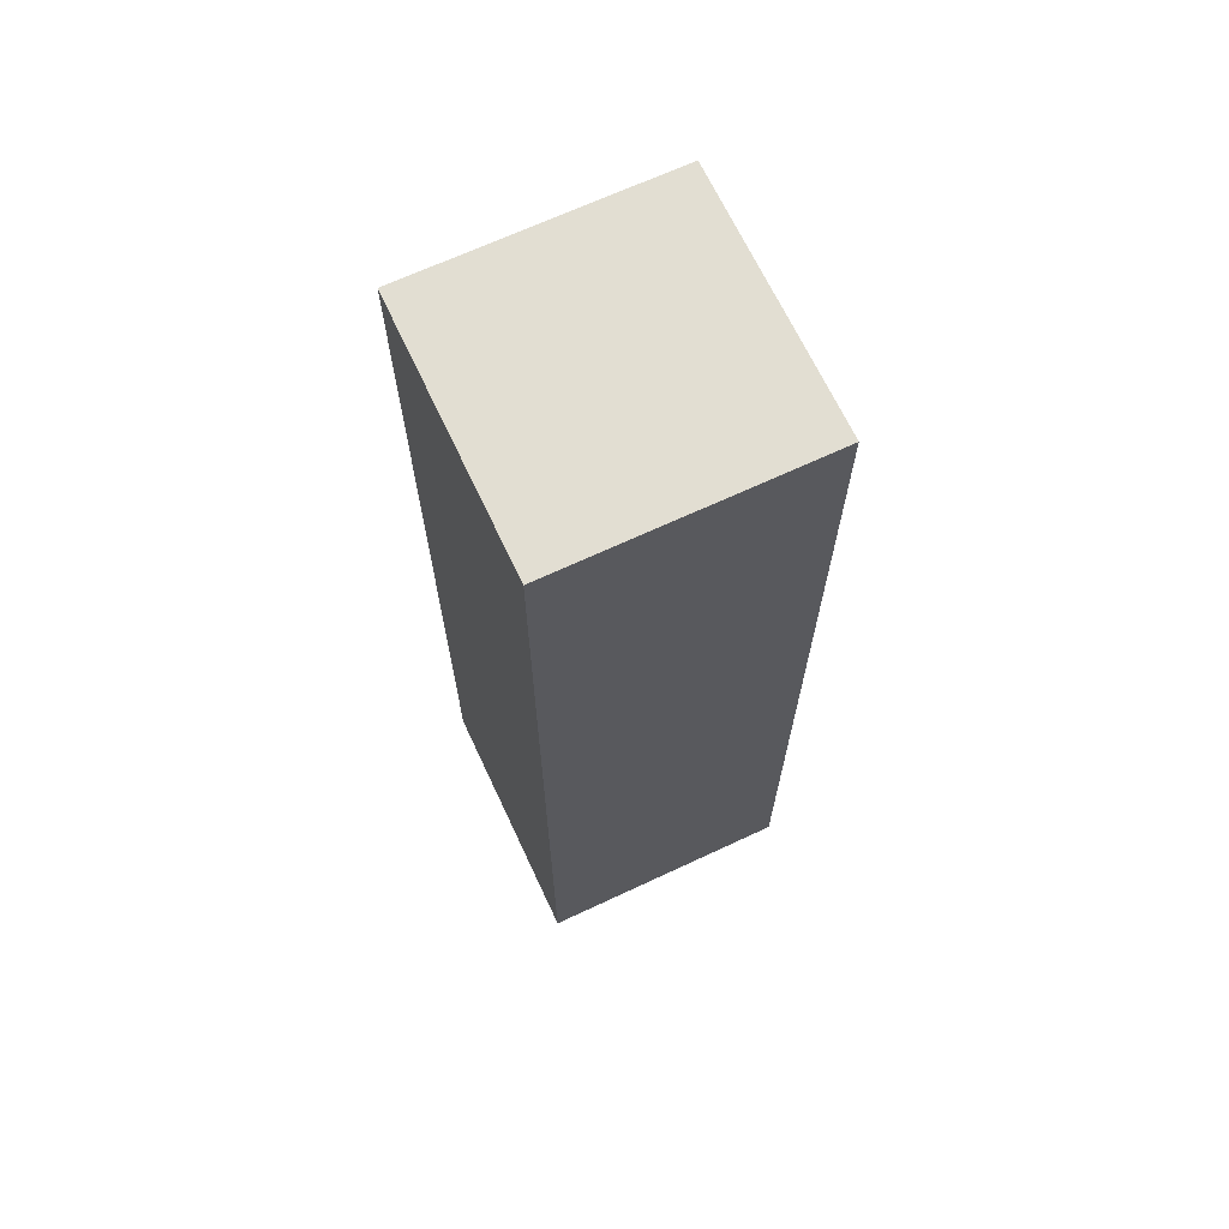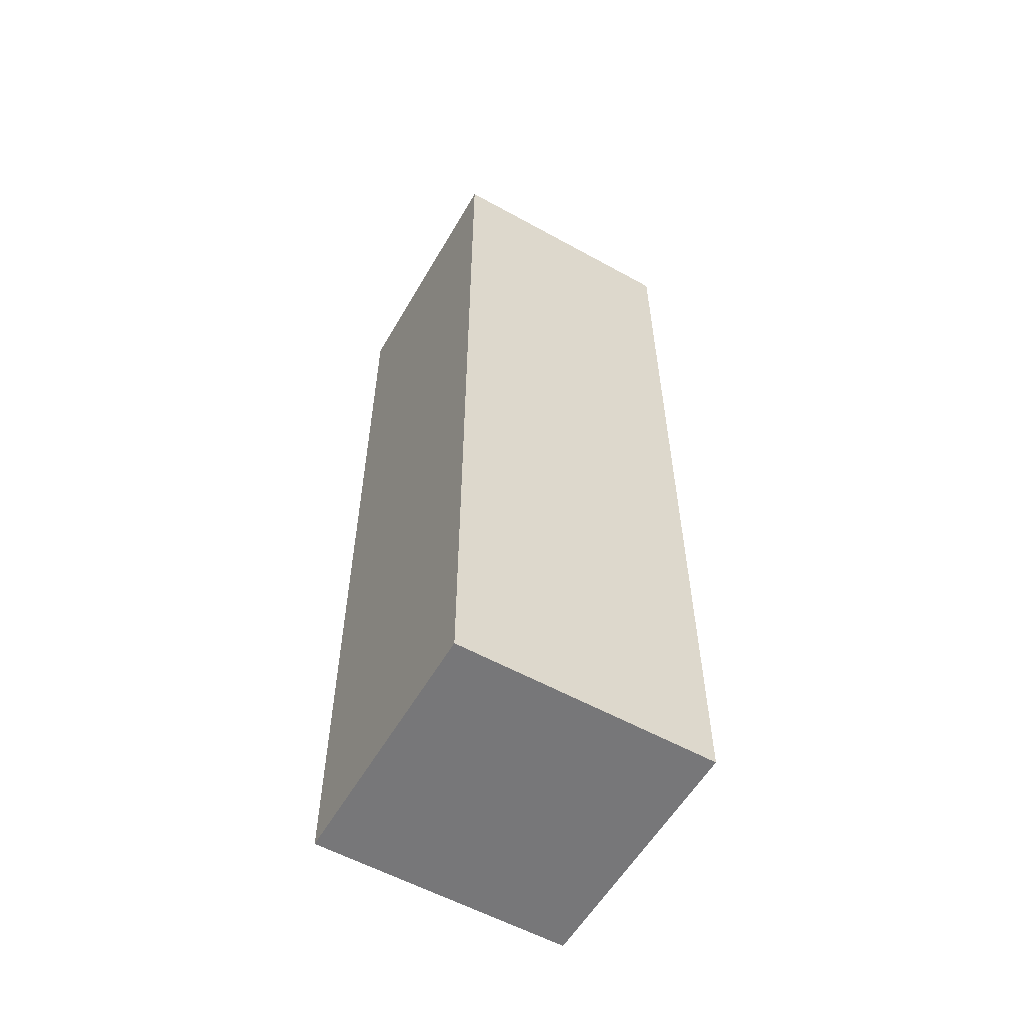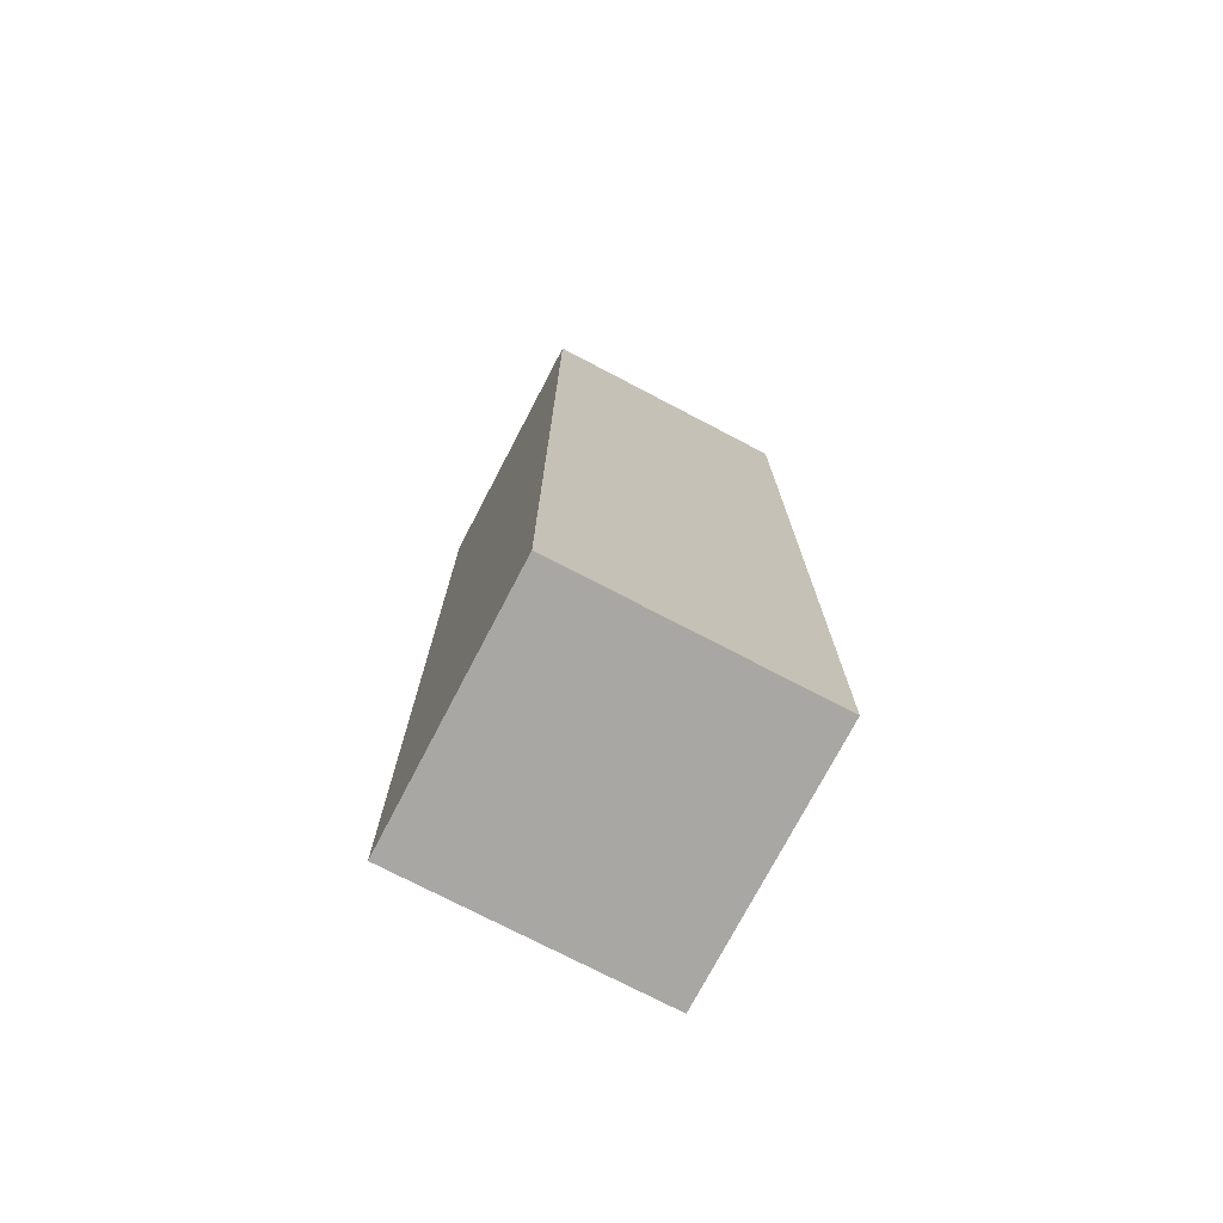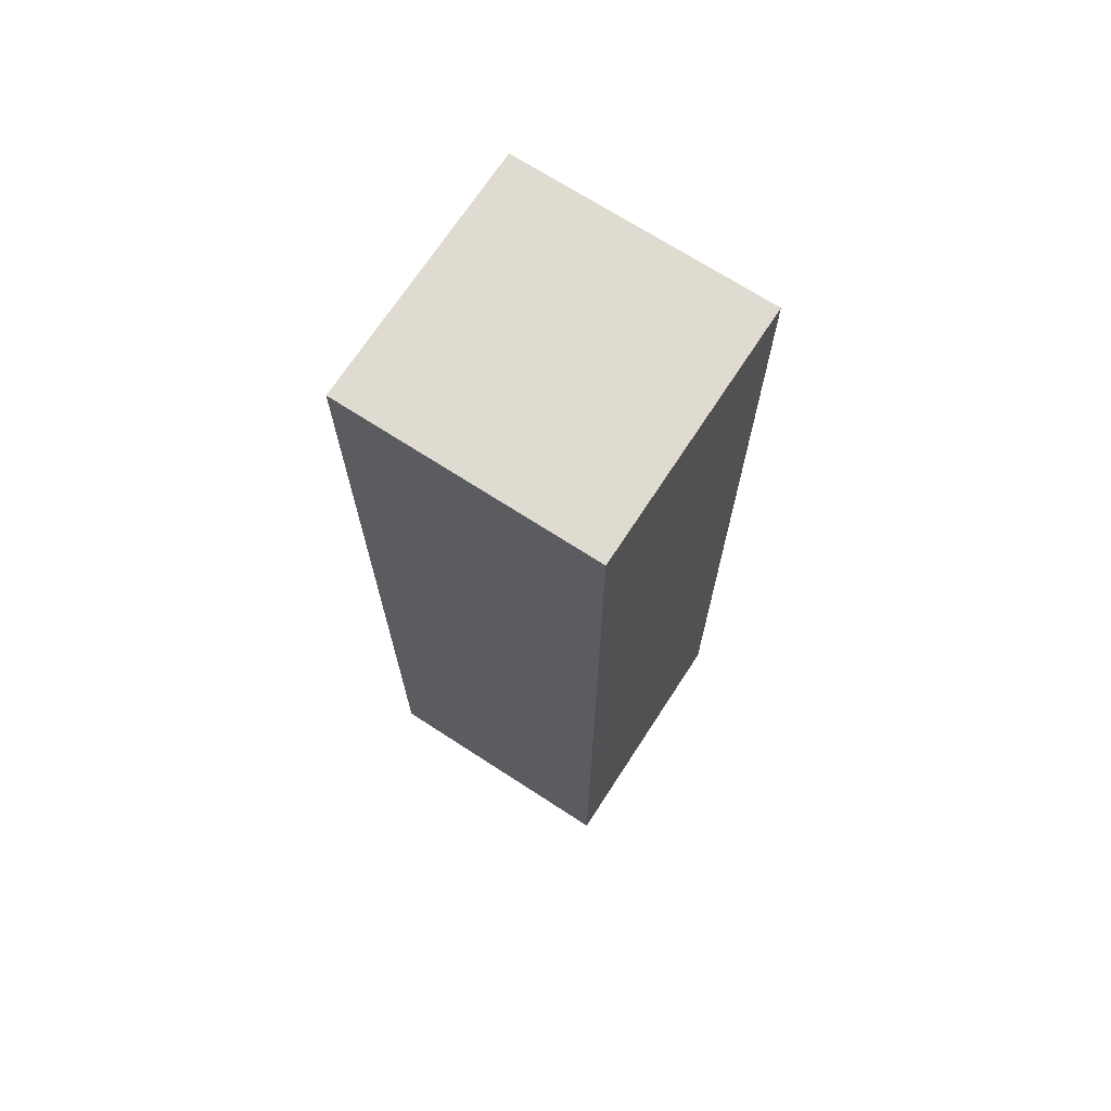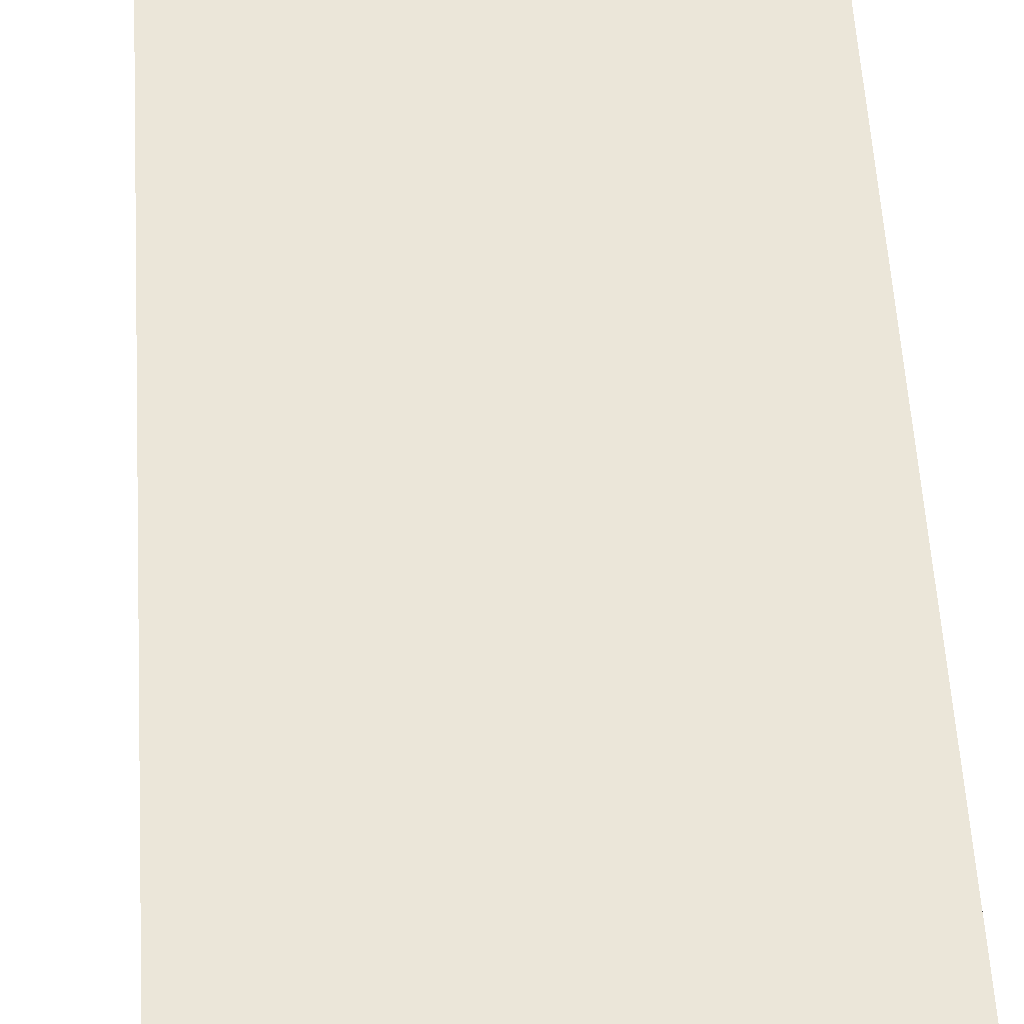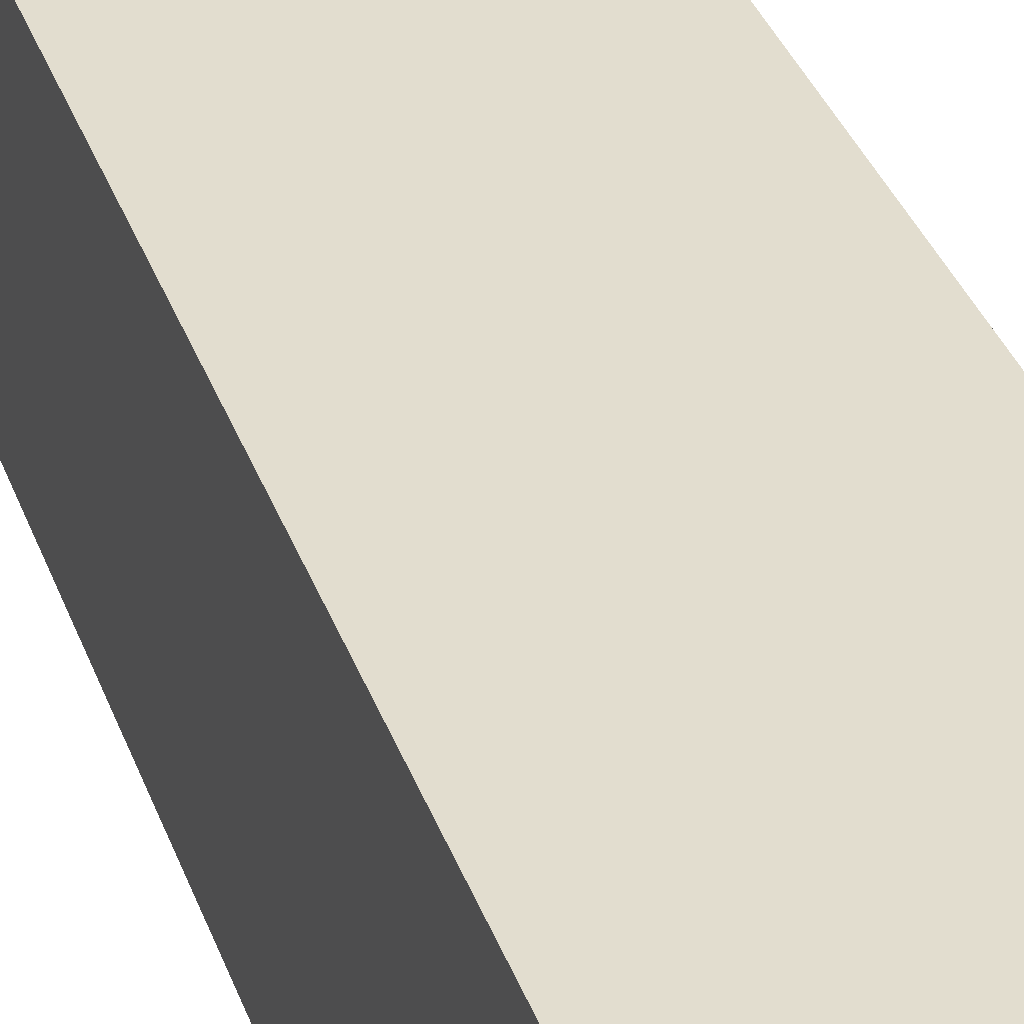
<metadata>
{"format":"obj","ext":"obj","renderer":"f3d","projection":"perspective","resolution":1024,"background":"white","views":[{"elev":67.8,"azim":64.9,"up":"+Y"},{"elev":-57.2,"azim":-29.9,"up":"+Y"},{"elev":-74.6,"azim":152.4,"up":"+Y"},{"elev":70.2,"azim":33.0,"up":"+Y"},{"elev":46.7,"azim":177.0,"up":"+Z"},{"elev":34.9,"azim":161.8,"up":"+Z"}]}
</metadata>
<code>
o corner_Cube.002
v 0.3 2.2 -0.3
v 0.3 -0 -0.3
v -0.3 -0 -0.3
v -0.3 -0 0.3
v -0.3 2.2 0.3
v 0.3 0 0.3
v 0.3 2.2 0.3
v -0.3 2.2 -0.3
f 4 5 8 3
f 2 1 7 6
f 3 2 6 4
f 1 8 5 7
f 6 7 5 4
f 3 8 1 2

</code>
